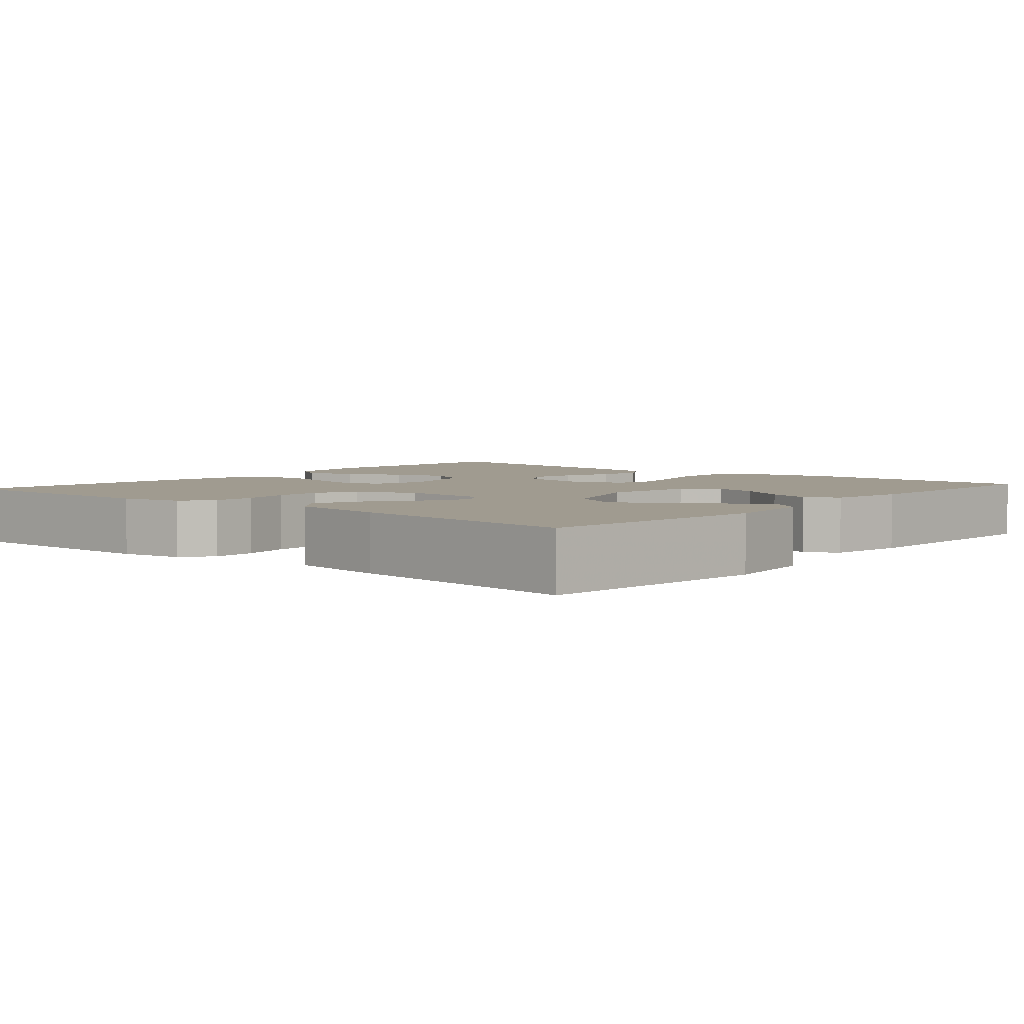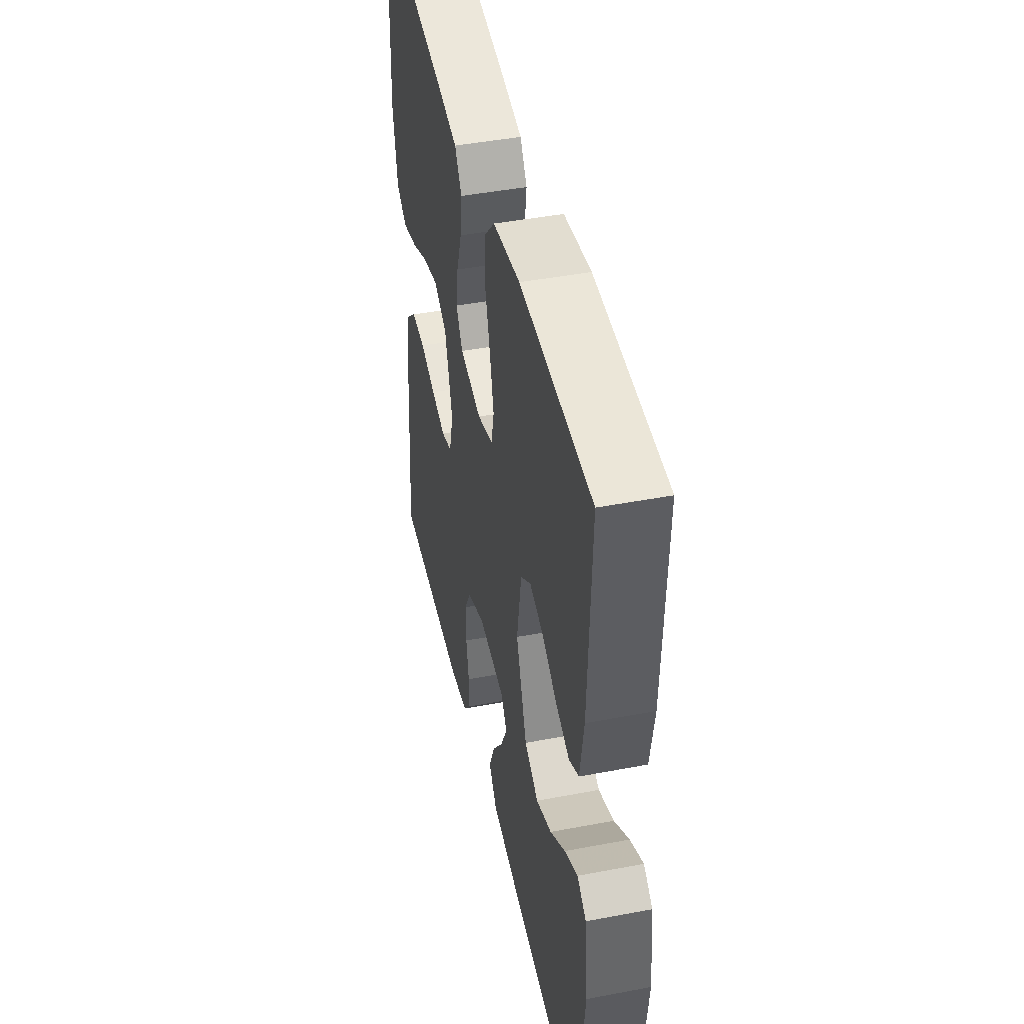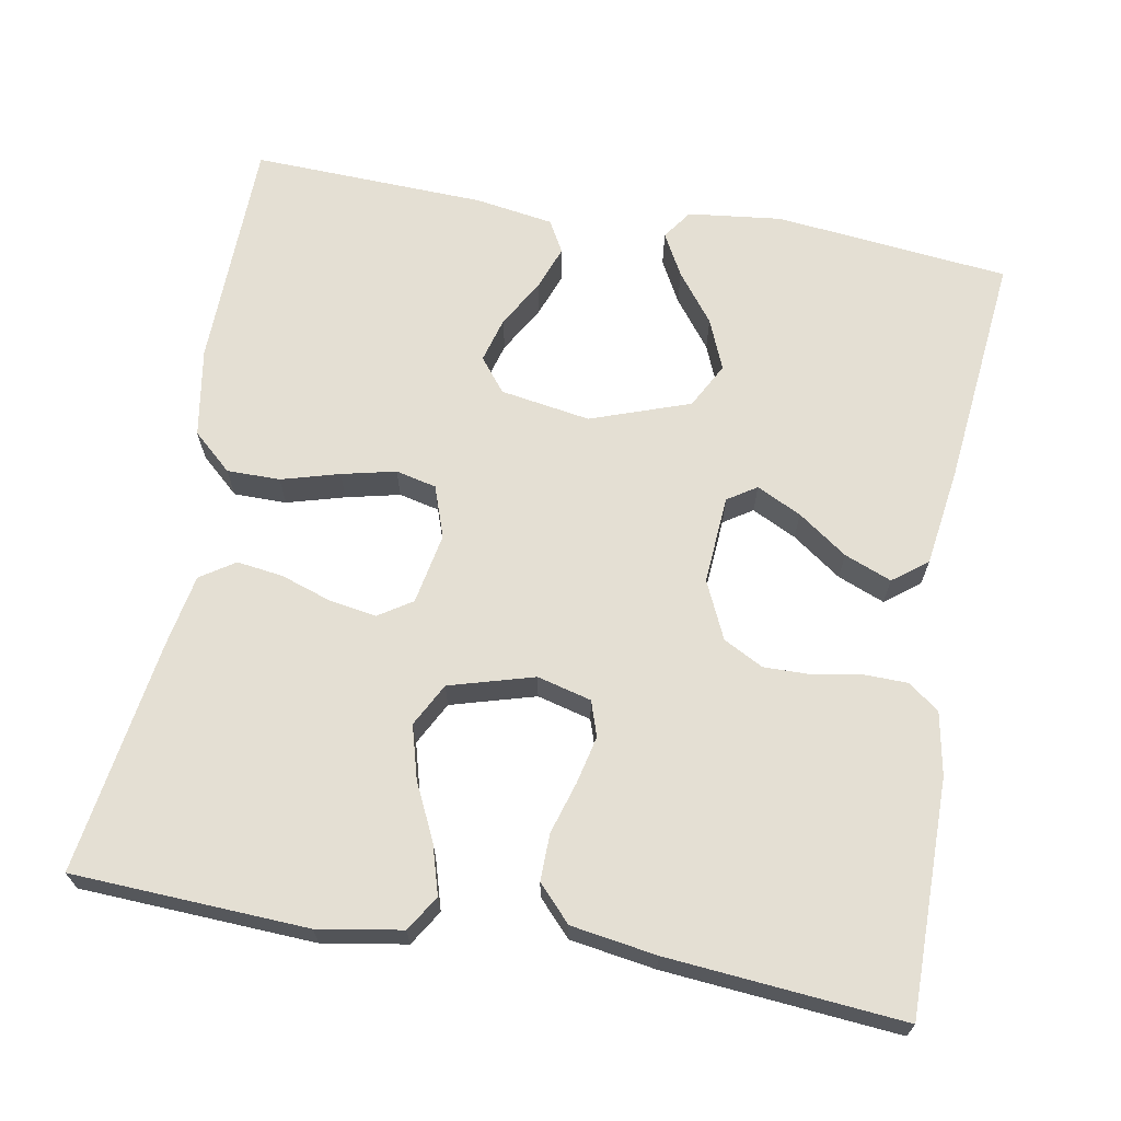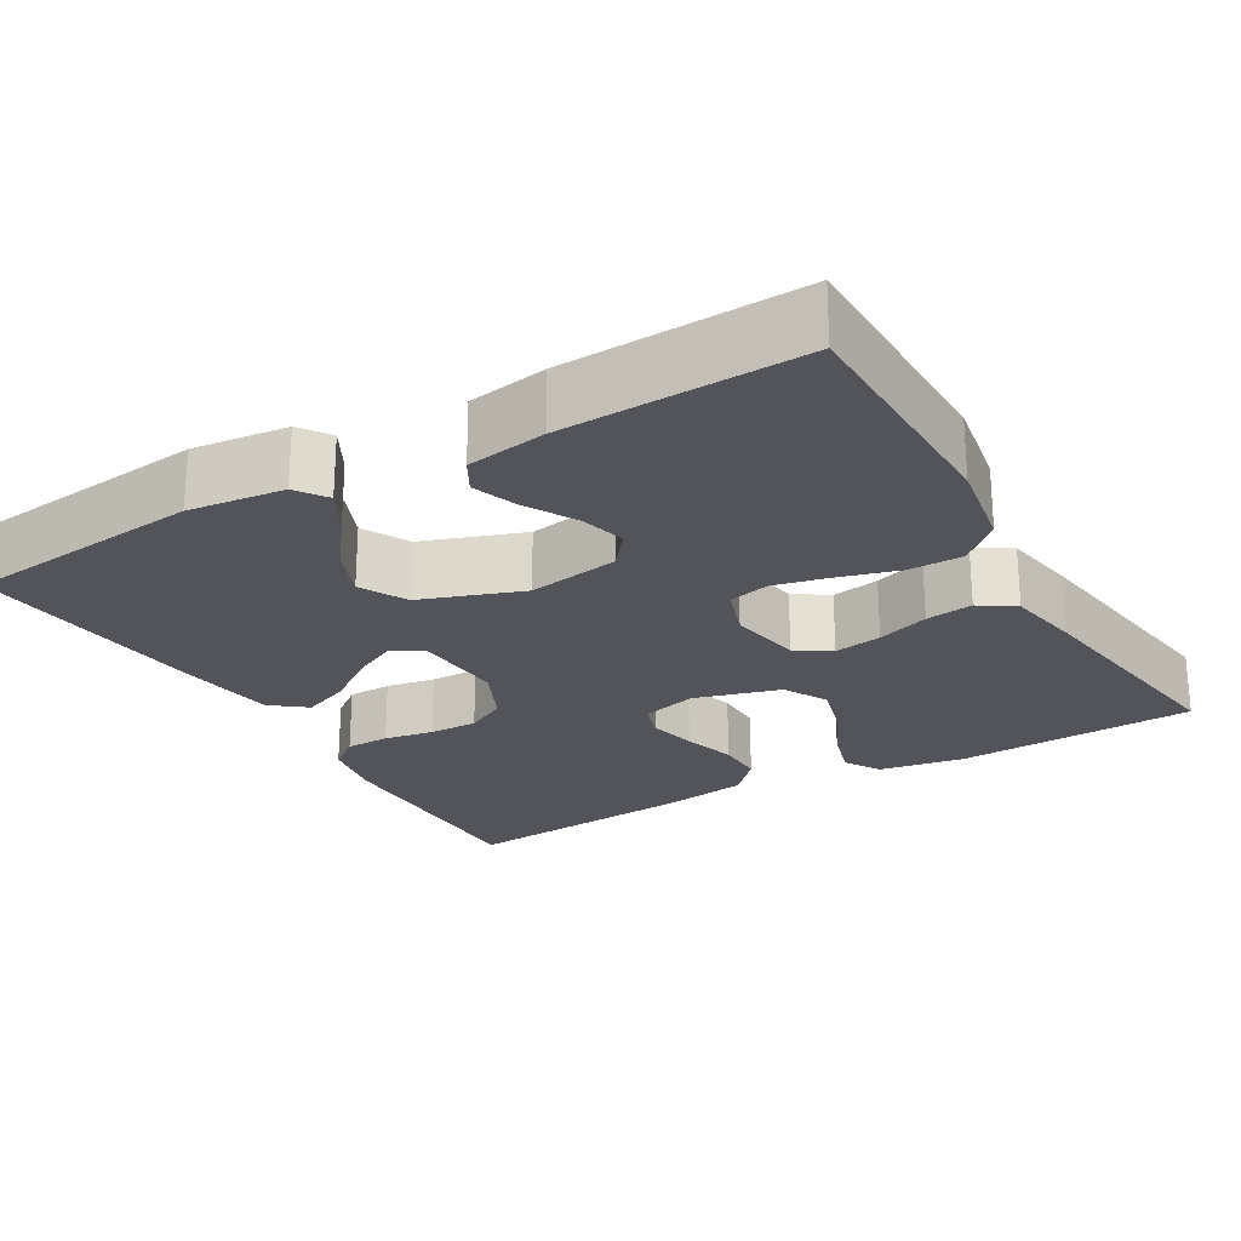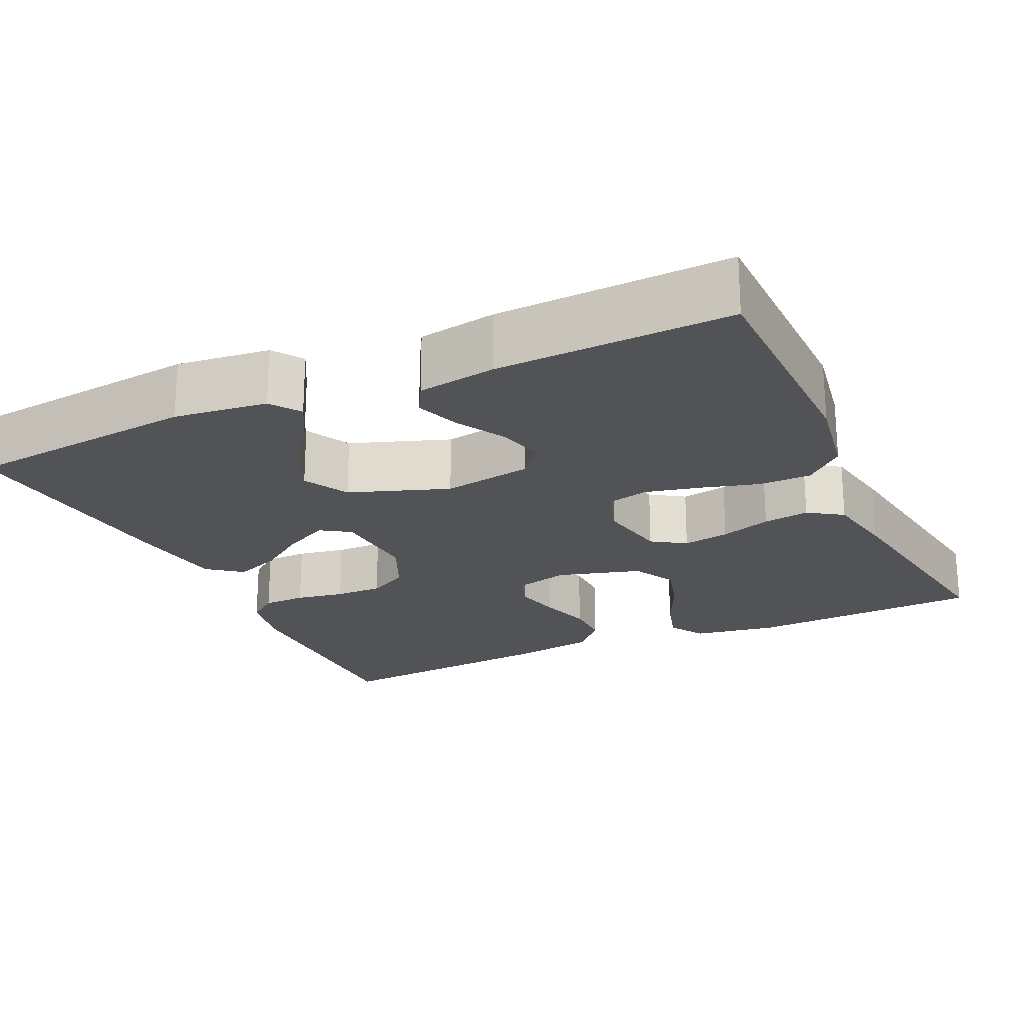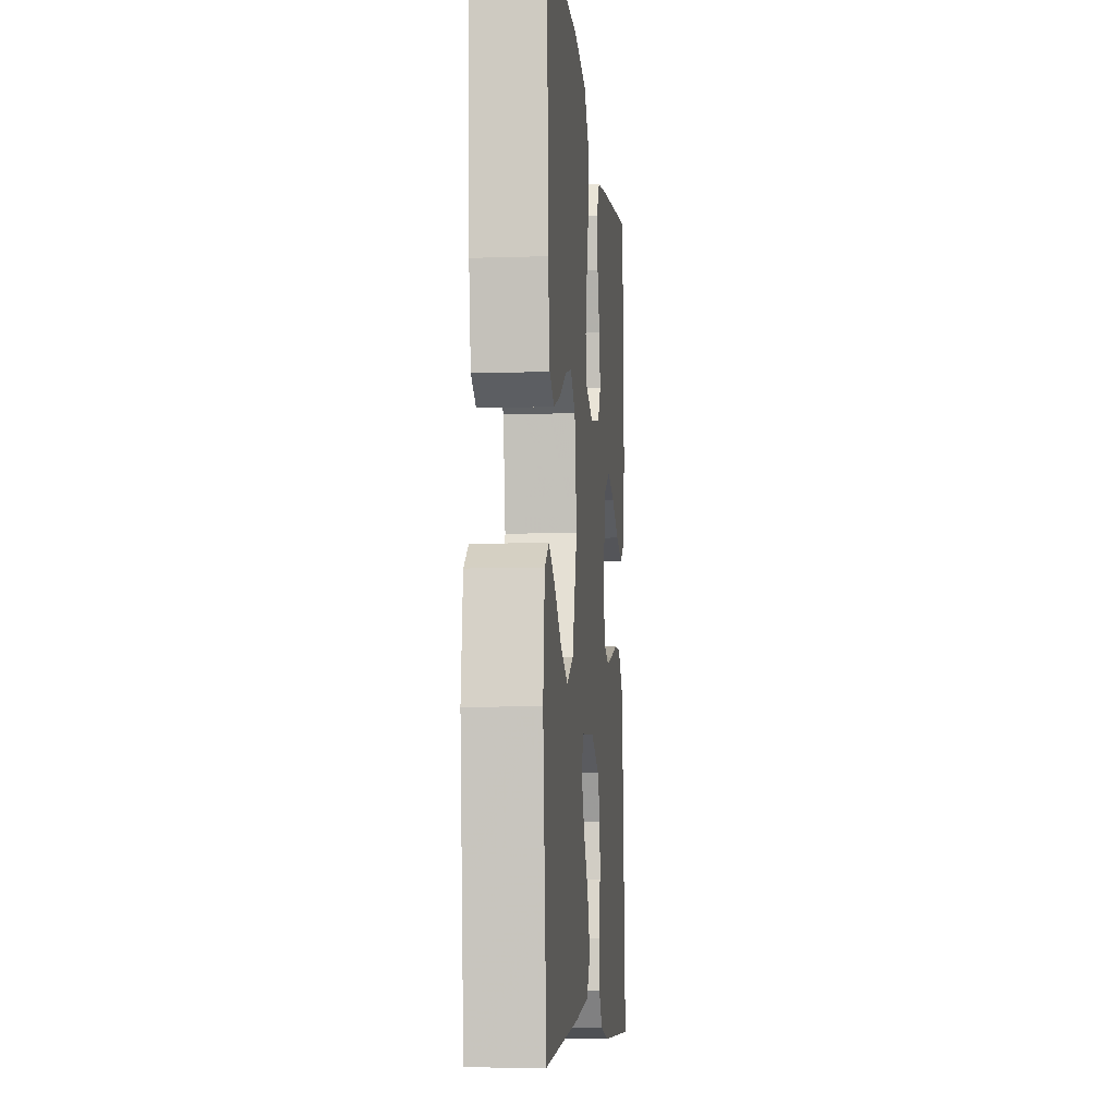
<metadata>
{"format":"obj","ext":"obj","renderer":"f3d","projection":"perspective","resolution":1024,"background":"white","views":[{"elev":4.2,"azim":-139.4,"up":"+Y"},{"elev":45.3,"azim":-102.4,"up":"+Z"},{"elev":66.8,"azim":100.2,"up":"+Y"},{"elev":-23.8,"azim":-59.9,"up":"+Y"},{"elev":-22.0,"azim":-65.2,"up":"+Y"},{"elev":-8.3,"azim":-84.8,"up":"+Z"}]}
</metadata>
<code>
v 0.5 0.07 -0.5
v 0.2 0.07 -0.499
v 0.12 0.07 -0.484
v 0.09 0.07 -0.445
v 0.089 0.07 -0.39
v 0.1 0.07 -0.328
v 0.101 0.07 -0.267
v 0.074 0.07 -0.216
v 0 0.07 -0.182
v -0.113 0.07 -0.19
v -0.137 0.07 -0.227
v -0.109 0.07 -0.284
v -0.064 0.07 -0.347
v -0.04 0.07 -0.407
v -0.074 0.07 -0.451
v -0.2 0.07 -0.469
v -0.5 0.07 -0.5
v -0.532 0.07 -0.2
v -0.518 0.07 -0.08
v -0.48 0.07 -0.053
v -0.425 0.07 -0.083
v -0.362 0.07 -0.131
v -0.297 0.07 -0.158
v -0.239 0.07 -0.127
v -0.194 0.07 0
v -0.213 0.07 0.115
v -0.256 0.07 0.149
v -0.314 0.07 0.133
v -0.375 0.07 0.098
v -0.432 0.07 0.077
v -0.473 0.07 0.1
v -0.489 0.07 0.2
v -0.5 0.07 0.5
v -0.2 0.07 0.505
v -0.086 0.07 0.486
v -0.041 0.07 0.436
v -0.041 0.07 0.368
v -0.062 0.07 0.294
v -0.078 0.07 0.225
v -0.066 0.07 0.173
v 0 0.07 0.15
v 0.091 0.07 0.167
v 0.119 0.07 0.21
v 0.109 0.07 0.27
v 0.087 0.07 0.335
v 0.079 0.07 0.394
v 0.108 0.07 0.438
v 0.2 0.07 0.455
v 0.5 0.07 0.5
v 0.514 0.07 0.2
v 0.496 0.07 0.093
v 0.451 0.07 0.065
v 0.387 0.07 0.084
v 0.316 0.07 0.118
v 0.248 0.07 0.137
v 0.193 0.07 0.108
v 0.162 0.07 0
v 0.18 0.07 -0.069
v 0.225 0.07 -0.084
v 0.286 0.07 -0.07
v 0.352 0.07 -0.05
v 0.412 0.07 -0.049
v 0.457 0.07 -0.091
v 0.474 0.07 -0.2
v 0.5 0 -0.5
v 0.2 0 -0.499
v 0.12 0 -0.484
v 0.09 0 -0.445
v 0.089 0 -0.39
v 0.1 0 -0.328
v 0.101 0 -0.267
v 0.074 0 -0.216
v 0 0 -0.182
v -0.113 0 -0.19
v -0.137 0 -0.227
v -0.109 0 -0.284
v -0.064 0 -0.347
v -0.04 0 -0.407
v -0.074 0 -0.451
v -0.2 0 -0.469
v -0.5 0 -0.5
v -0.532 0 -0.2
v -0.518 0 -0.08
v -0.48 0 -0.053
v -0.425 0 -0.083
v -0.362 0 -0.131
v -0.297 0 -0.158
v -0.239 0 -0.127
v -0.194 0 0
v -0.213 0 0.115
v -0.256 0 0.149
v -0.314 0 0.133
v -0.375 0 0.098
v -0.432 0 0.077
v -0.473 0 0.1
v -0.489 0 0.2
v -0.5 0 0.5
v -0.2 0 0.505
v -0.086 0 0.486
v -0.041 0 0.436
v -0.041 0 0.368
v -0.062 0 0.294
v -0.078 0 0.225
v -0.066 0 0.173
v 0 0 0.15
v 0.091 0 0.167
v 0.119 0 0.21
v 0.109 0 0.27
v 0.087 0 0.335
v 0.079 0 0.394
v 0.108 0 0.438
v 0.2 0 0.455
v 0.5 0 0.5
v 0.514 0 0.2
v 0.496 0 0.093
v 0.451 0 0.065
v 0.387 0 0.084
v 0.316 0 0.118
v 0.248 0 0.137
v 0.193 0 0.108
v 0.162 0 0
v 0.18 0 -0.069
v 0.225 0 -0.084
v 0.286 0 -0.07
v 0.352 0 -0.05
v 0.412 0 -0.049
v 0.457 0 -0.091
v 0.474 0 -0.2
f 4 5 6
f 3 4 6
f 2 3 6
f 1 2 6
f 64 1 6
f 63 64 6
f 62 63 6
f 61 62 6
f 60 61 6
f 59 60 6 7
f 58 59 7 8
f 57 58 8 9
f 56 57 9 10
f 52 53 54
f 51 52 54
f 50 51 54
f 49 50 54
f 48 49 54
f 47 48 54
f 46 47 54
f 45 46 54
f 44 45 54
f 43 44 54 55
f 42 43 55 56
f 36 37 38
f 35 36 38
f 34 35 38
f 33 34 38
f 32 33 38
f 31 32 38
f 30 31 38
f 29 30 38
f 28 29 38
f 27 28 38 39
f 26 27 39 40
f 20 21 22
f 19 20 22
f 18 19 22
f 17 18 22
f 16 17 22
f 15 16 22
f 14 15 22
f 14 22 23
f 13 14 23
f 12 13 23
f 11 12 23 24
f 41 42 56 10
f 41 10 11
f 40 41 11
f 26 40 11
f 25 26 11
f 11 24 25
f 70 69 68
f 70 68 67
f 70 67 66
f 70 66 65
f 70 65 128
f 70 128 127
f 70 127 126
f 70 126 125
f 70 125 124
f 71 70 124 123
f 72 71 123 122
f 73 72 122 121
f 74 73 121 120
f 118 117 116
f 118 116 115
f 118 115 114
f 118 114 113
f 118 113 112
f 118 112 111
f 118 111 110
f 118 110 109
f 118 109 108
f 119 118 108 107
f 120 119 107 106
f 102 101 100
f 102 100 99
f 102 99 98
f 102 98 97
f 102 97 96
f 102 96 95
f 102 95 94
f 102 94 93
f 102 93 92
f 103 102 92 91
f 104 103 91 90
f 86 85 84
f 86 84 83
f 86 83 82
f 86 82 81
f 86 81 80
f 86 80 79
f 86 79 78
f 87 86 78
f 87 78 77
f 87 77 76
f 88 87 76 75
f 74 120 106 105
f 75 74 105
f 75 105 104
f 75 104 90
f 75 90 89
f 89 88 75
f 1 65 66 2
f 2 66 67 3
f 3 67 68 4
f 4 68 69 5
f 5 69 70 6
f 6 70 71 7
f 7 71 72 8
f 8 72 73 9
f 9 73 74 10
f 10 74 75 11
f 11 75 76 12
f 12 76 77 13
f 13 77 78 14
f 14 78 79 15
f 15 79 80 16
f 16 80 81 17
f 17 81 82 18
f 18 82 83 19
f 19 83 84 20
f 20 84 85 21
f 21 85 86 22
f 22 86 87 23
f 23 87 88 24
f 24 88 89 25
f 25 89 90 26
f 26 90 91 27
f 27 91 92 28
f 28 92 93 29
f 29 93 94 30
f 30 94 95 31
f 31 95 96 32
f 32 96 97 33
f 33 97 98 34
f 34 98 99 35
f 35 99 100 36
f 36 100 101 37
f 37 101 102 38
f 38 102 103 39
f 39 103 104 40
f 40 104 105 41
f 41 105 106 42
f 42 106 107 43
f 43 107 108 44
f 44 108 109 45
f 45 109 110 46
f 46 110 111 47
f 47 111 112 48
f 48 112 113 49
f 49 113 114 50
f 50 114 115 51
f 51 115 116 52
f 52 116 117 53
f 53 117 118 54
f 54 118 119 55
f 55 119 120 56
f 56 120 121 57
f 57 121 122 58
f 58 122 123 59
f 59 123 124 60
f 60 124 125 61
f 61 125 126 62
f 62 126 127 63
f 63 127 128 64
f 64 128 65 1

</code>
